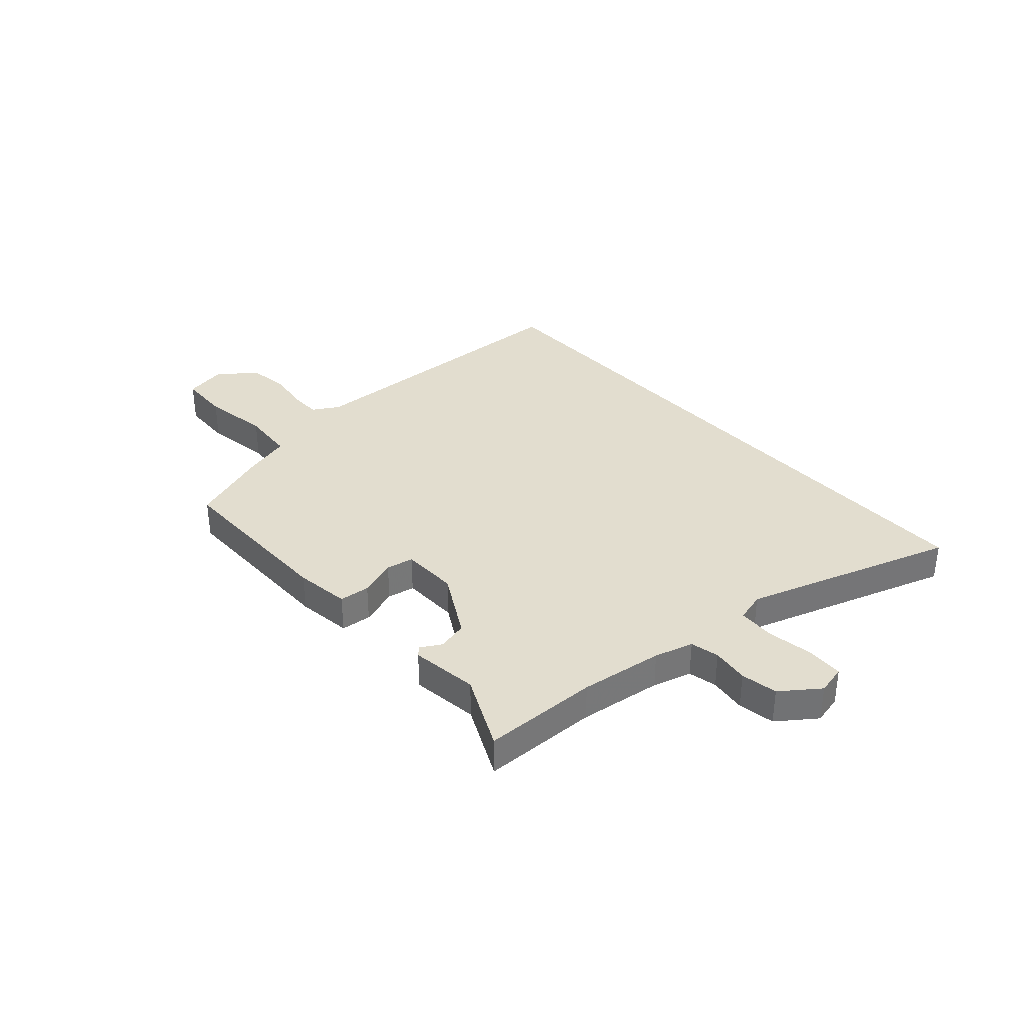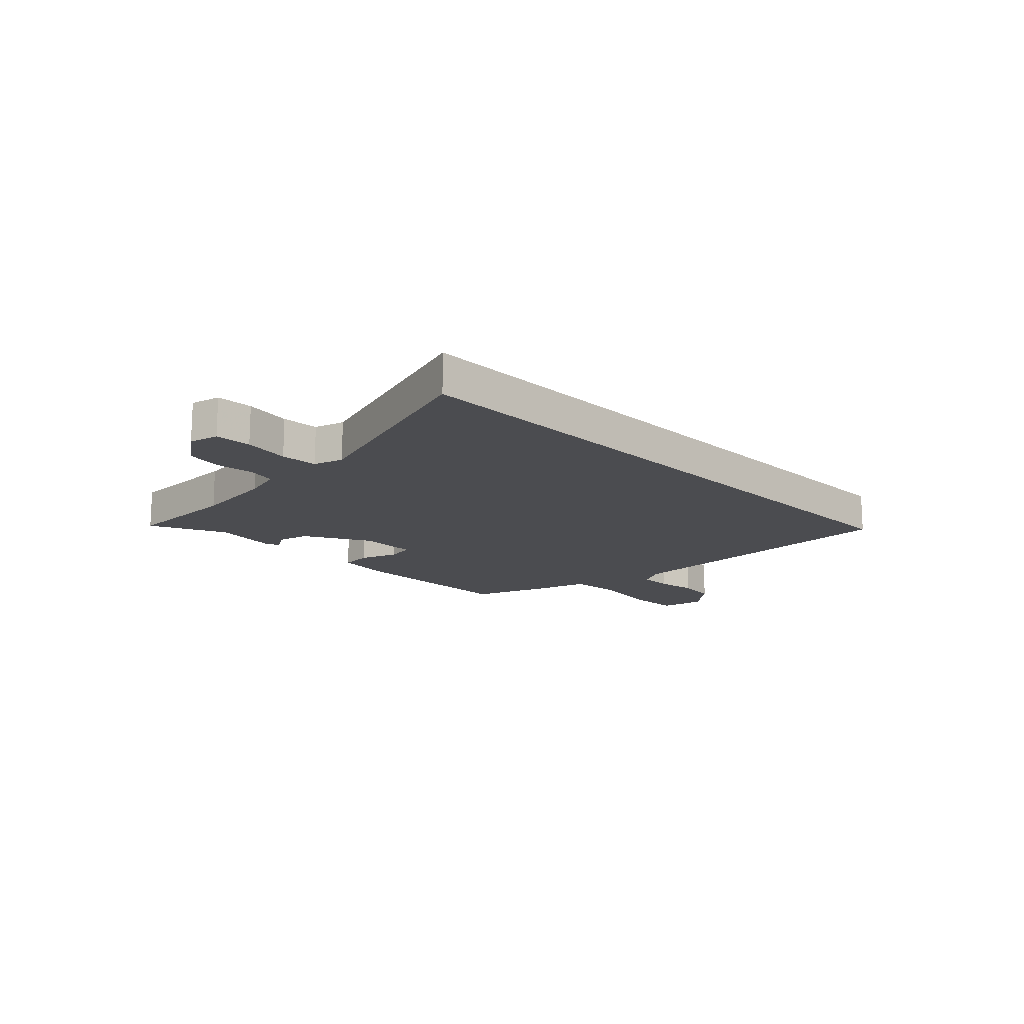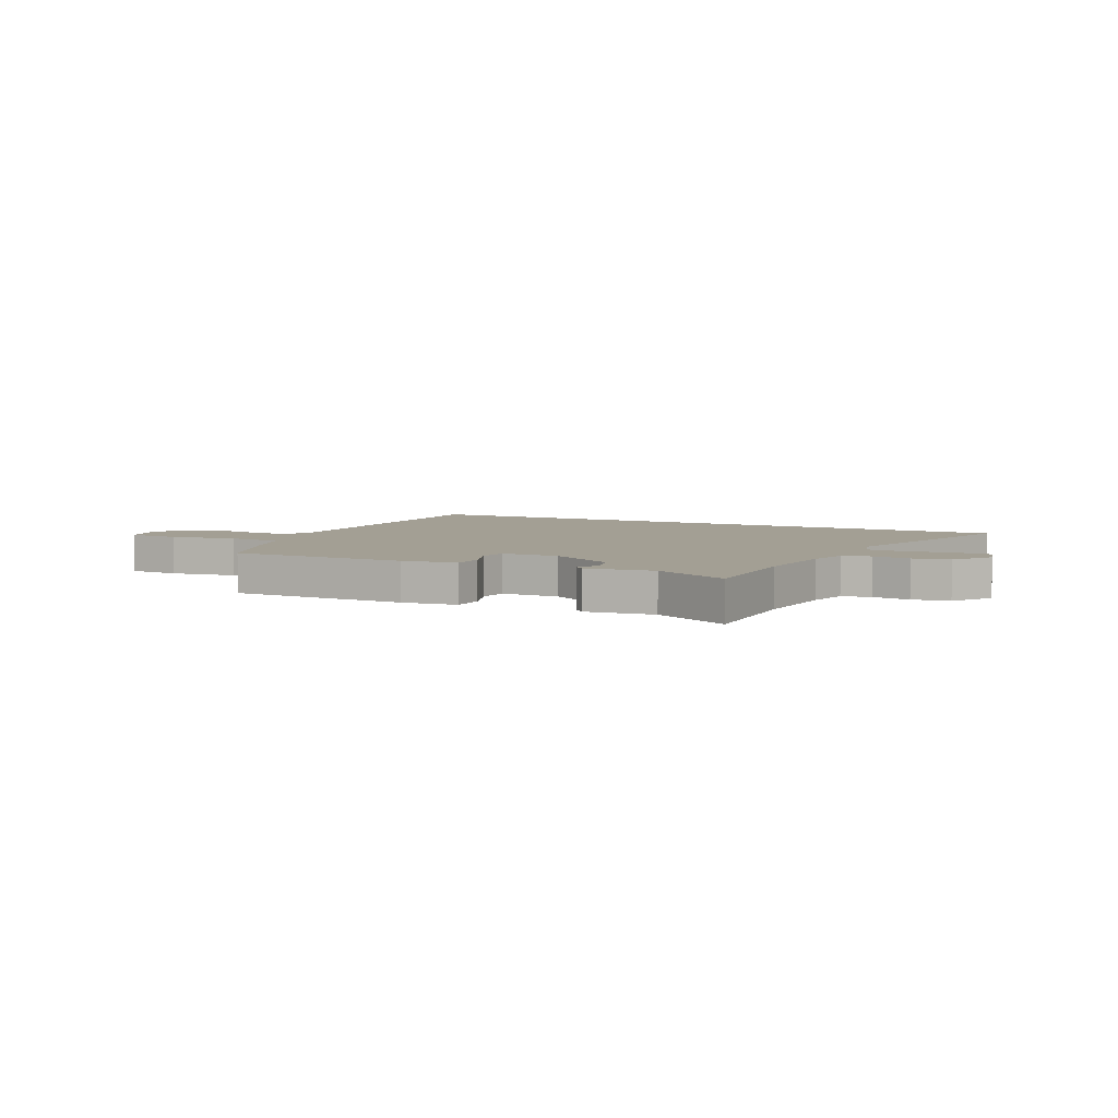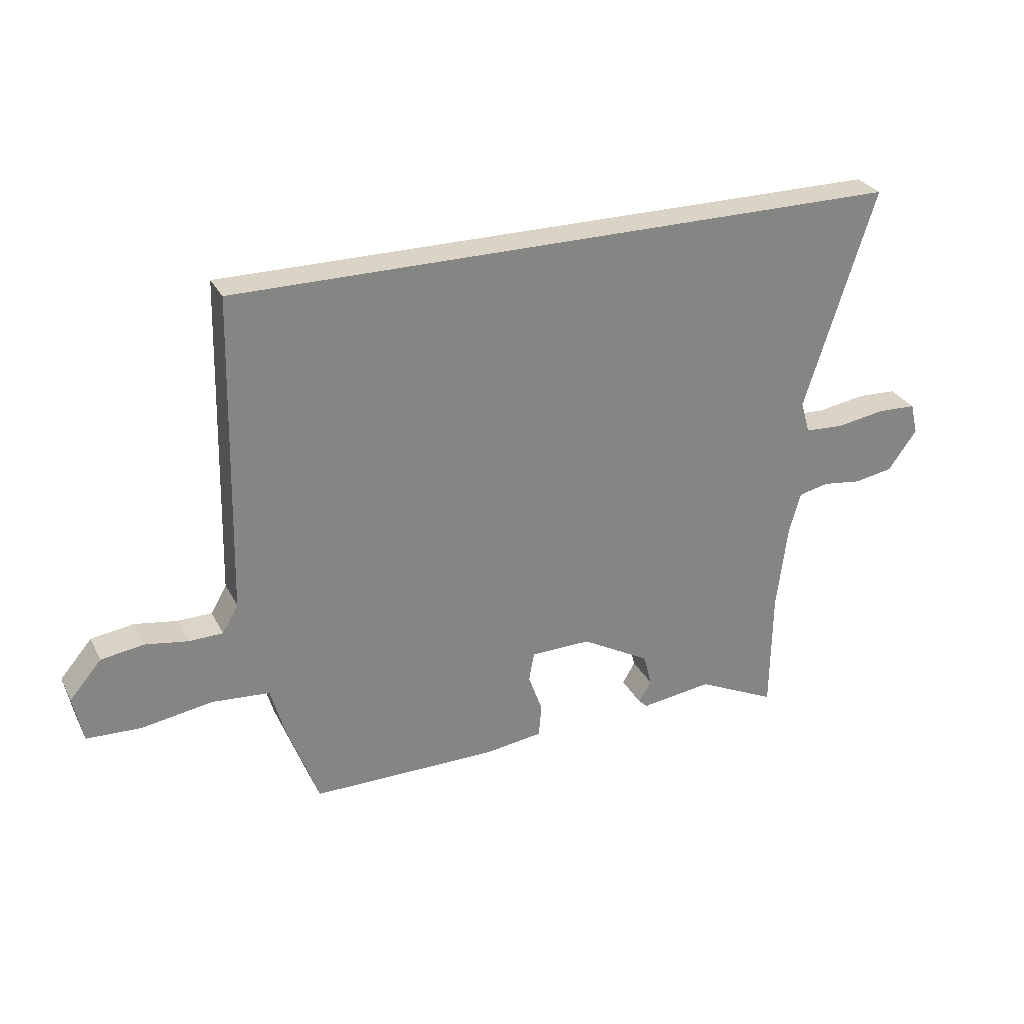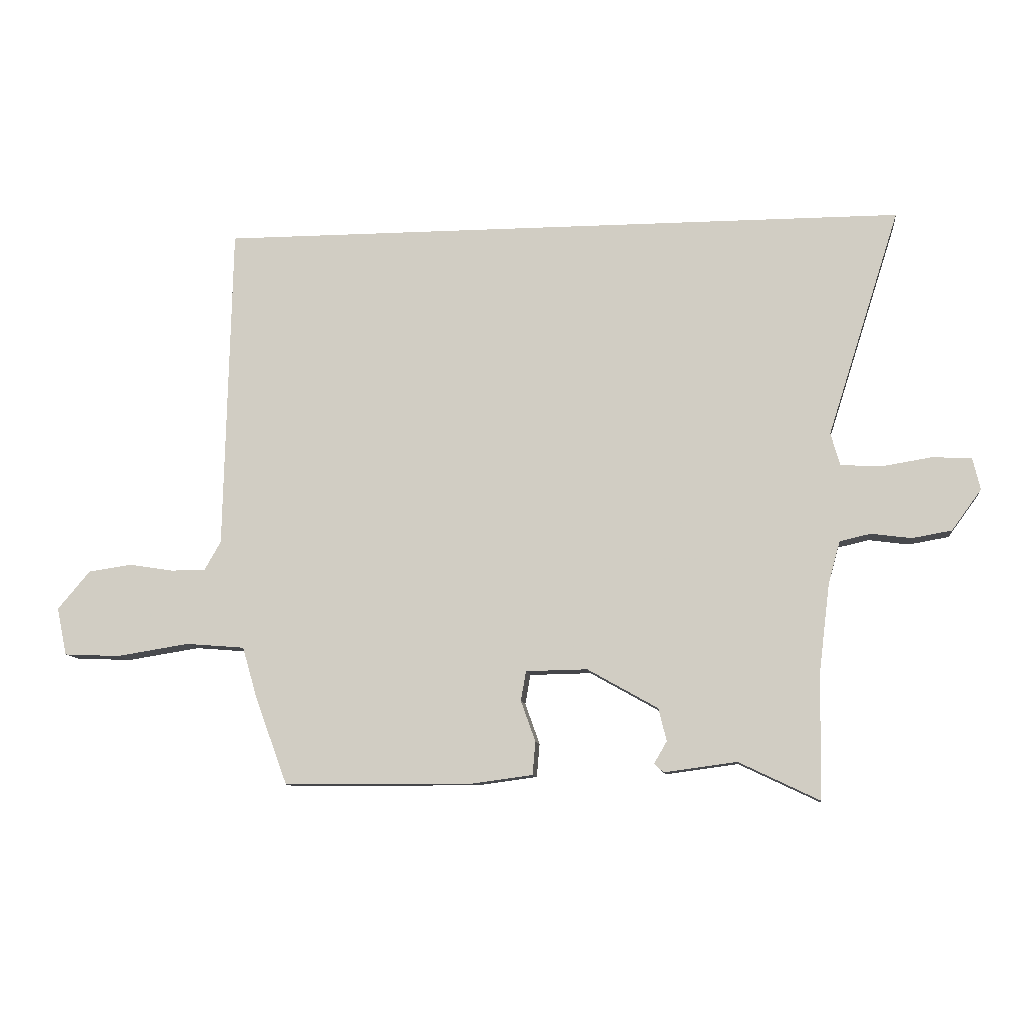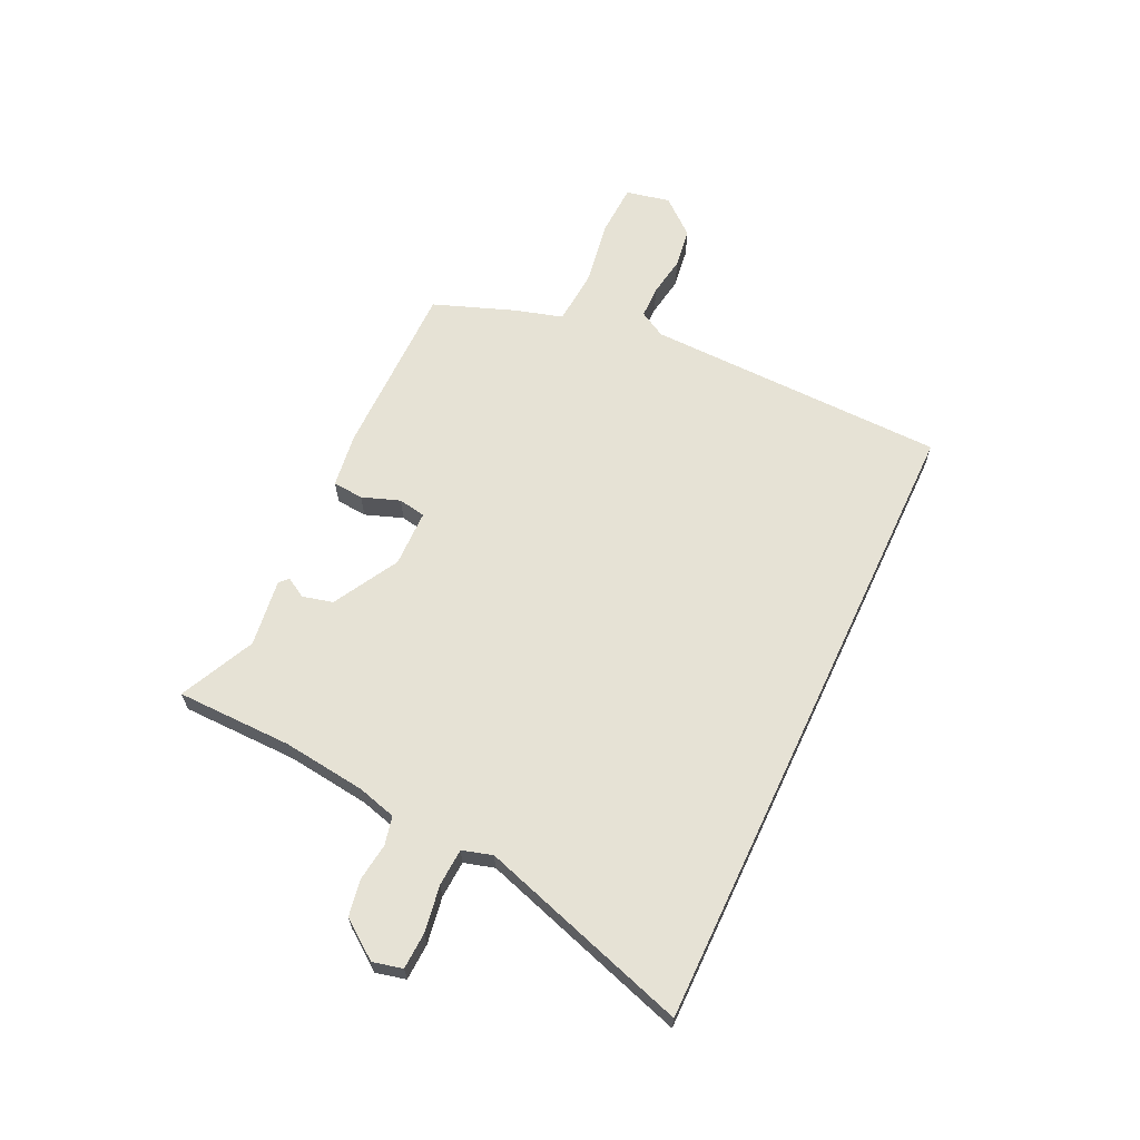
<metadata>
{"format":"obj","ext":"obj","renderer":"f3d","projection":"perspective","resolution":1024,"background":"white","views":[{"elev":34.8,"azim":-131.6,"up":"+Y"},{"elev":-15.2,"azim":-45.8,"up":"+Y"},{"elev":5.4,"azim":-154.2,"up":"+Y"},{"elev":28.9,"azim":157.0,"up":"+Z"},{"elev":-9.9,"azim":-173.3,"up":"+Z"},{"elev":64.0,"azim":-64.8,"up":"+Y"}]}
</metadata>
<code>
v 0.418 0.07 -0.487
v 0.09 0.07 -0.487
v -0.012 0.07 -0.473
v -0.017 0.07 -0.416
v 0.008 0.07 -0.346
v -0.001 0.07 -0.295
v -0.107 0.07 -0.293
v -0.228 0.07 -0.361
v -0.242 0.07 -0.417
v -0.22 0.07 -0.455
v -0.236 0.07 -0.47
v -0.361 0.07 -0.453
v -0.5 0.07 -0.519
v -0.503 0.07 -0.304
v -0.522 0.07 -0.15
v -0.542 0.07 -0.078
v -0.595 0.07 -0.066
v -0.664 0.07 -0.075
v -0.732 0.07 -0.063
v -0.783 0.07 0.007
v -0.77 0.07 0.062
v -0.702 0.07 0.065
v -0.616 0.07 0.051
v -0.547 0.07 0.055
v -0.531 0.07 0.111
v -0.655 0.07 0.5
v 0.531 0.07 0.5
v 0.544 0.07 -0.059
v 0.572 0.07 -0.108
v 0.632 0.07 -0.109
v 0.707 0.07 -0.097
v 0.782 0.07 -0.108
v 0.838 0.07 -0.174
v 0.821 0.07 -0.256
v 0.725 0.07 -0.26
v 0.6 0.07 -0.24
v 0.499 0.07 -0.248
v 0.473 0.07 -0.338
v 0.418 0 -0.487
v 0.09 0 -0.487
v -0.012 0 -0.473
v -0.017 0 -0.416
v 0.008 0 -0.346
v -0.001 0 -0.295
v -0.107 0 -0.293
v -0.228 0 -0.361
v -0.242 0 -0.417
v -0.22 0 -0.455
v -0.236 0 -0.47
v -0.361 0 -0.453
v -0.5 0 -0.519
v -0.503 0 -0.304
v -0.522 0 -0.15
v -0.542 0 -0.078
v -0.595 0 -0.066
v -0.664 0 -0.075
v -0.732 0 -0.063
v -0.783 0 0.007
v -0.77 0 0.062
v -0.702 0 0.065
v -0.616 0 0.051
v -0.547 0 0.055
v -0.531 0 0.111
v -0.655 0 0.5
v 0.531 0 0.5
v 0.544 0 -0.059
v 0.572 0 -0.108
v 0.632 0 -0.109
v 0.707 0 -0.097
v 0.782 0 -0.108
v 0.838 0 -0.174
v 0.821 0 -0.256
v 0.725 0 -0.26
v 0.6 0 -0.24
v 0.499 0 -0.248
v 0.473 0 -0.338
f 3 4 5
f 2 3 5
f 1 2 5
f 38 1 5
f 37 38 5
f 34 35 36
f 33 34 36
f 32 33 36
f 31 32 36
f 30 31 36
f 29 30 36 37
f 37 5 6
f 29 37 6
f 28 29 6
f 28 6 7
f 27 28 7
f 26 27 7
f 25 26 7
f 21 22 23
f 20 21 23
f 19 20 23
f 18 19 23
f 17 18 23
f 16 17 23 24
f 25 7 8
f 24 25 8
f 16 24 8
f 15 16 8
f 12 13 14
f 12 14 15
f 11 12 15
f 10 11 15
f 9 10 15
f 8 9 15
f 43 42 41
f 43 41 40
f 43 40 39
f 43 39 76
f 43 76 75
f 74 73 72
f 74 72 71
f 74 71 70
f 74 70 69
f 74 69 68
f 75 74 68 67
f 44 43 75
f 44 75 67
f 44 67 66
f 45 44 66
f 45 66 65
f 45 65 64
f 45 64 63
f 61 60 59
f 61 59 58
f 61 58 57
f 61 57 56
f 61 56 55
f 62 61 55 54
f 46 45 63
f 46 63 62
f 46 62 54
f 46 54 53
f 52 51 50
f 53 52 50
f 53 50 49
f 53 49 48
f 53 48 47
f 53 47 46
f 1 39 40 2
f 2 40 41 3
f 3 41 42 4
f 4 42 43 5
f 5 43 44 6
f 6 44 45 7
f 7 45 46 8
f 8 46 47 9
f 9 47 48 10
f 10 48 49 11
f 11 49 50 12
f 12 50 51 13
f 13 51 52 14
f 14 52 53 15
f 15 53 54 16
f 16 54 55 17
f 17 55 56 18
f 18 56 57 19
f 19 57 58 20
f 20 58 59 21
f 21 59 60 22
f 22 60 61 23
f 23 61 62 24
f 24 62 63 25
f 25 63 64 26
f 26 64 65 27
f 27 65 66 28
f 28 66 67 29
f 29 67 68 30
f 30 68 69 31
f 31 69 70 32
f 32 70 71 33
f 33 71 72 34
f 34 72 73 35
f 35 73 74 36
f 36 74 75 37
f 37 75 76 38
f 38 76 39 1

</code>
